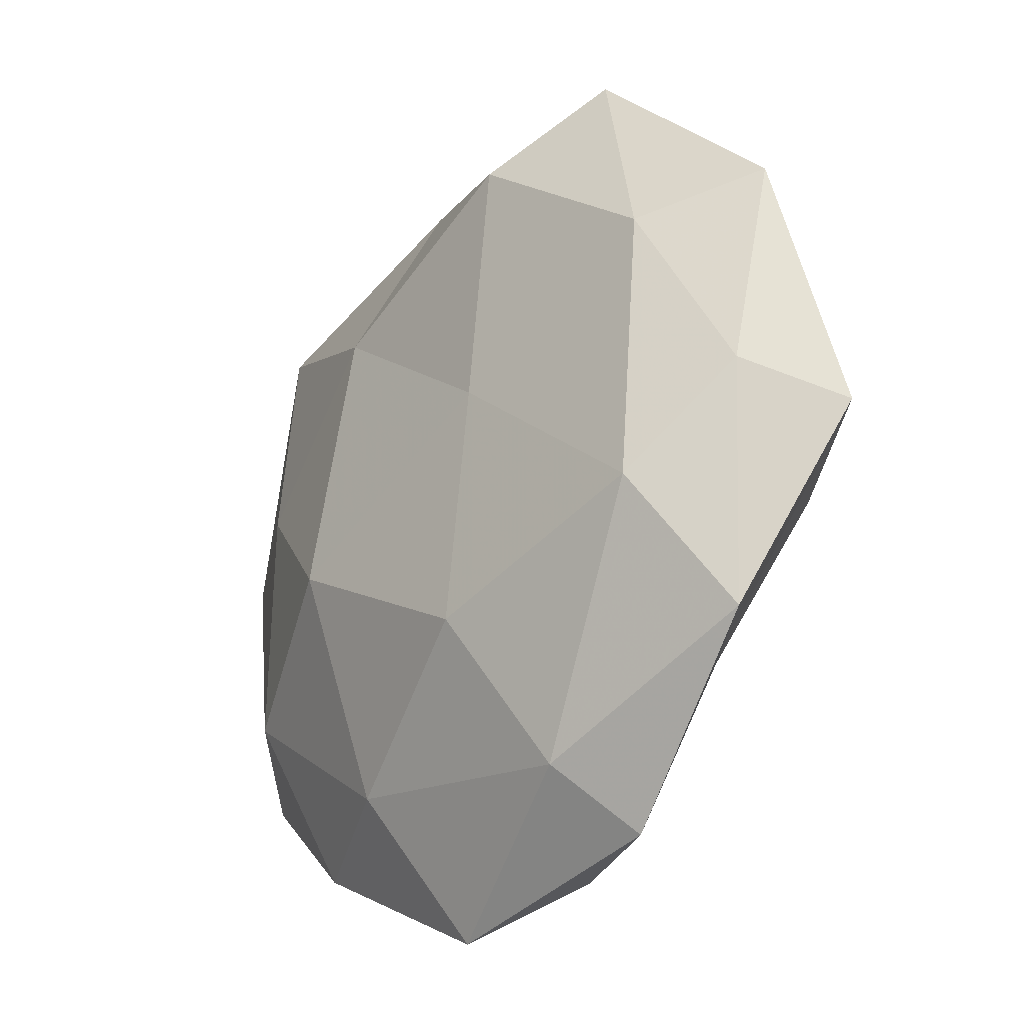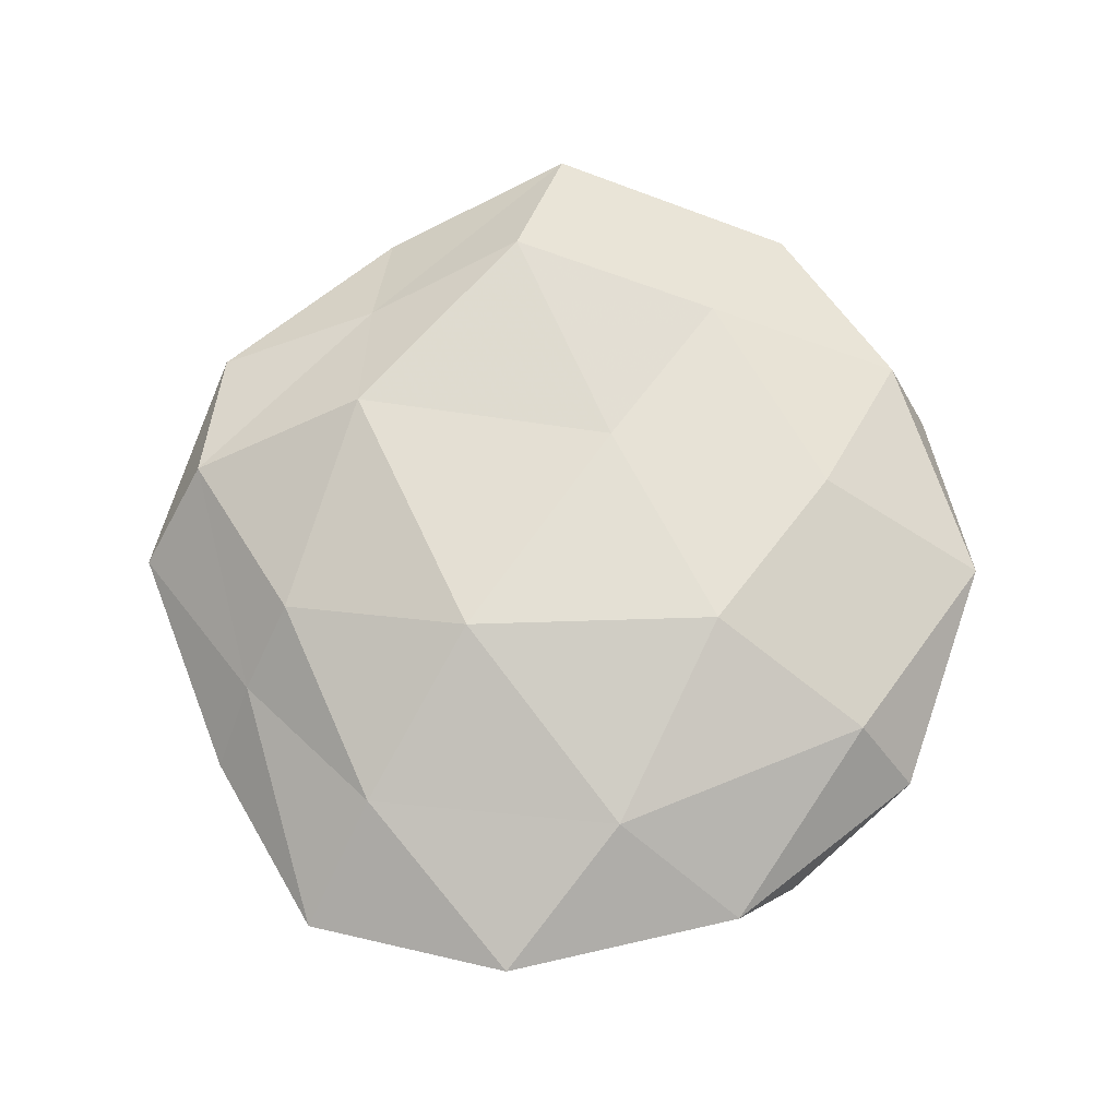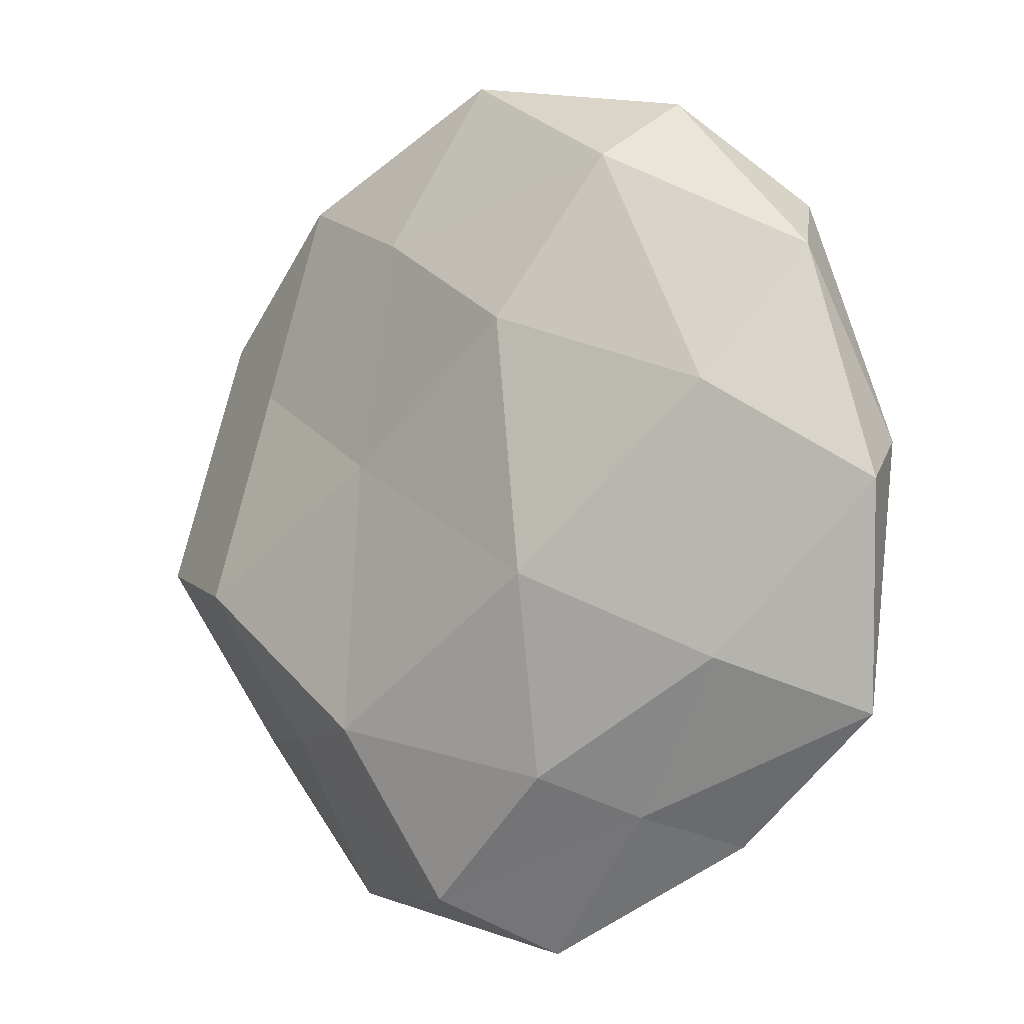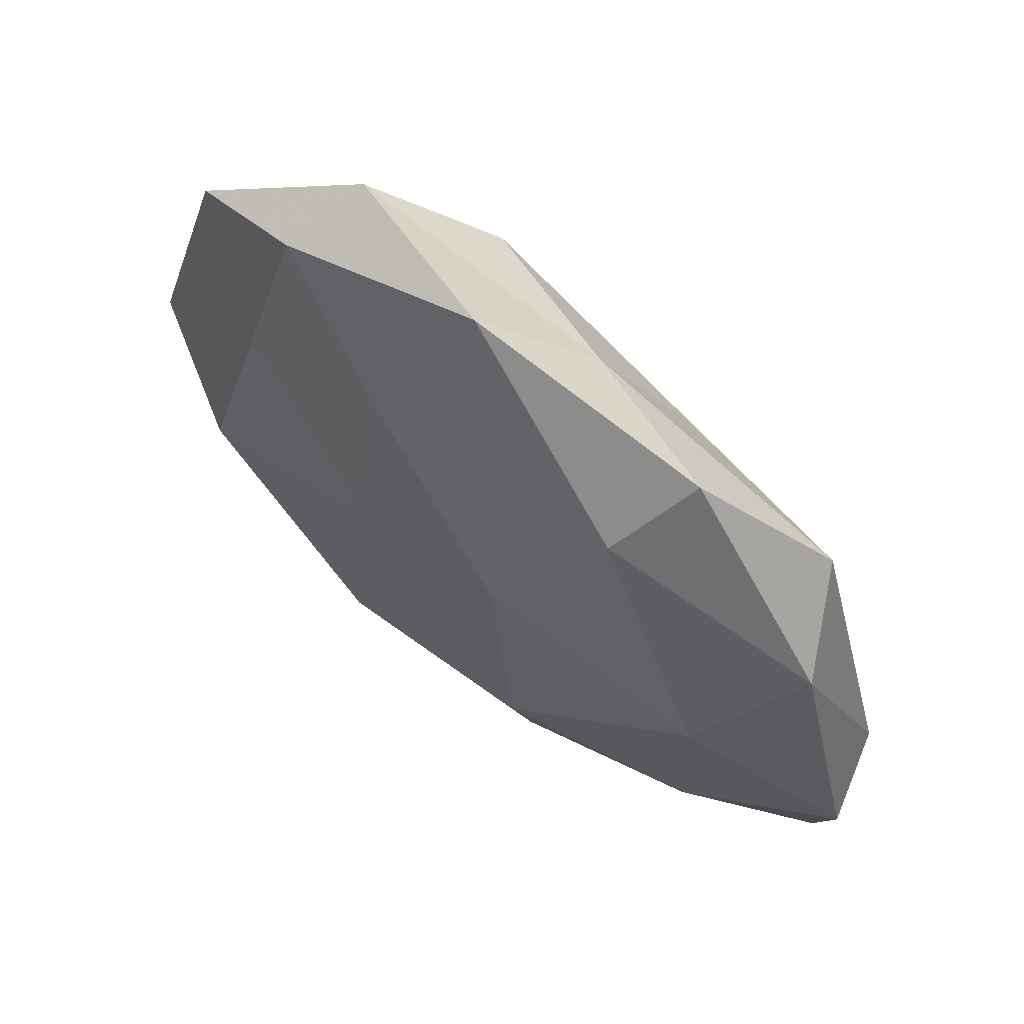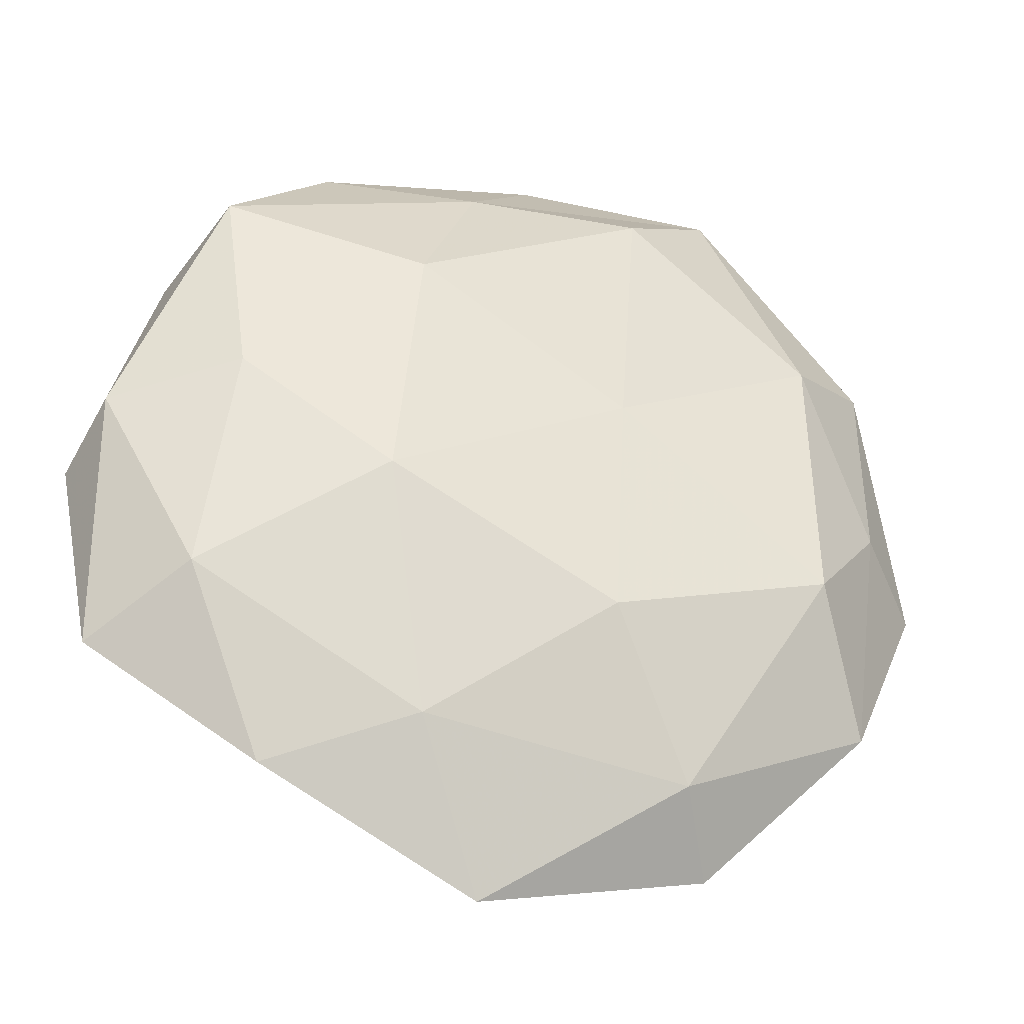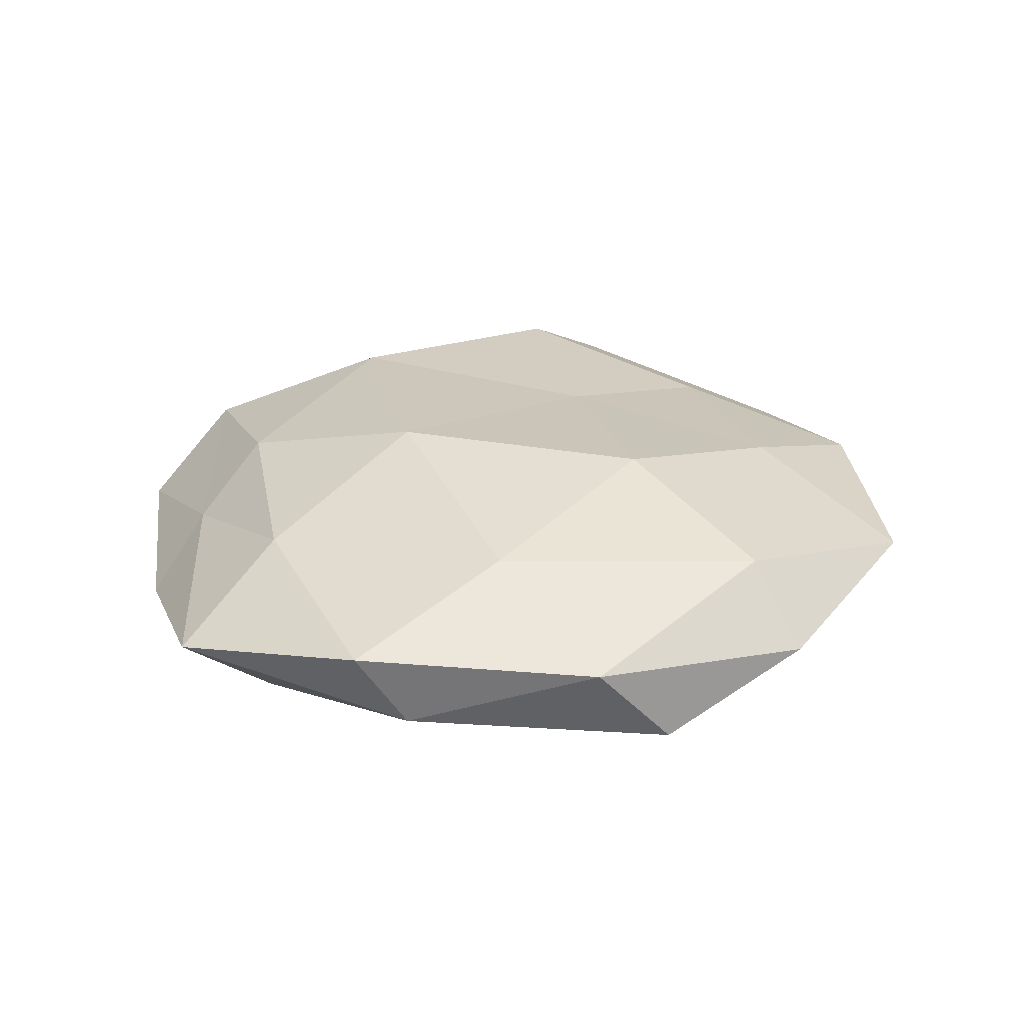
<metadata>
{"format":"obj","ext":"obj","renderer":"f3d","projection":"perspective","resolution":1024,"background":"white","views":[{"elev":-24.4,"azim":-127.5,"up":"+Y"},{"elev":73.4,"azim":95.5,"up":"+Z"},{"elev":-7.5,"azim":38.5,"up":"+Y"},{"elev":68.1,"azim":40.0,"up":"+Y"},{"elev":-32.9,"azim":163.9,"up":"+Y"},{"elev":25.9,"azim":109.1,"up":"+Z"}]}
</metadata>
<code>
v -0.009165 -0.02043 -0.01506
v 0.03347 -0.01987 0.009244
v 0.03408 0.007524 -0.01084
v 0.03648 0.03272 -0.006984
v -0.05409 -0.004987 0.004716
v 0.0338 0.01027 0.01154
v -0.01104 0.007557 -0.01348
v 0.003385 -0.05263 -0.002436
v 0.05145 -0.001501 0.005036
v -0.04605 0.0005978 -0.004026
v 0.01267 -0.009994 0.0168
v -0.01167 0.03196 0.01044
v -0.02931 0.03986 0.00456
v -0.02375 -0.04593 0.0002325
v -0.01512 -0.0265 0.01461
v -0.03595 -0.01153 -0.0116
v 0.0485 0.003787 -0.003849
v 0.0111 -0.03248 0.01127
v 0.04226 0.02566 0.002902
v -0.0256 0.04526 -0.004266
v 0.01189 -0.0351 -0.01074
v 0.008567 0.01968 0.01553
v -0.01335 0.03632 -0.01241
v 0.01992 -0.0369 0.003818
v -0.0432 -0.02663 -0.002472
v -0.01416 0.004899 0.01322
v 0.01353 0.024 -0.01321
v 0.005559 0.0414 -0.005966
v 0.01732 -0.007111 -0.0163
v -0.006749 -0.04629 0.007026
v -0.01916 -0.03861 -0.008383
v -0.03616 0.02029 -0.009346
v 0.02334 0.04555 0.0002183
v -0.004007 0.052 0.002895
v -0.03391 0.01621 0.008445
v 0.01884 0.03842 0.008964
v 0.02837 -0.04018 -0.004061
v -0.04752 0.02481 0.000129
v -0.03008 -0.02718 0.00606
v 0.03783 -0.01922 -0.009103
v -0.0389 -0.009264 0.01264
v 0.0478 -0.02606 0.0003236
f 2 9 6
f 2 6 11
f 16 7 1
f 17 3 4
f 18 2 11
f 11 15 18
f 19 6 9
f 17 4 19
f 9 17 19
f 11 6 22
f 24 2 18
f 5 10 25
f 16 25 10
f 26 15 11
f 22 26 11
f 12 26 22
f 27 4 3
f 27 7 23
f 20 28 23
f 28 4 27
f 23 28 27
f 29 1 7
f 21 1 29
f 3 29 27
f 29 7 27
f 8 30 14
f 30 18 15
f 24 30 8
f 24 18 30
f 8 14 31
f 1 31 16
f 21 31 1
f 8 31 21
f 31 14 25
f 31 25 16
f 32 7 16
f 10 32 16
f 32 23 7
f 20 23 32
f 19 4 33
f 28 33 4
f 13 12 34
f 13 34 20
f 34 28 20
f 34 33 28
f 13 35 12
f 35 26 12
f 36 6 19
f 36 22 6
f 12 22 36
f 33 36 19
f 12 36 34
f 34 36 33
f 37 8 21
f 37 24 8
f 38 10 5
f 13 20 38
f 38 32 10
f 20 32 38
f 38 5 35
f 13 38 35
f 5 25 39
f 39 25 14
f 14 30 39
f 30 15 39
f 40 3 17
f 40 29 3
f 21 29 40
f 37 21 40
f 26 41 15
f 35 5 41
f 35 41 26
f 41 5 39
f 39 15 41
f 42 9 2
f 42 17 9
f 42 2 24
f 37 42 24
f 40 17 42
f 37 40 42

</code>
